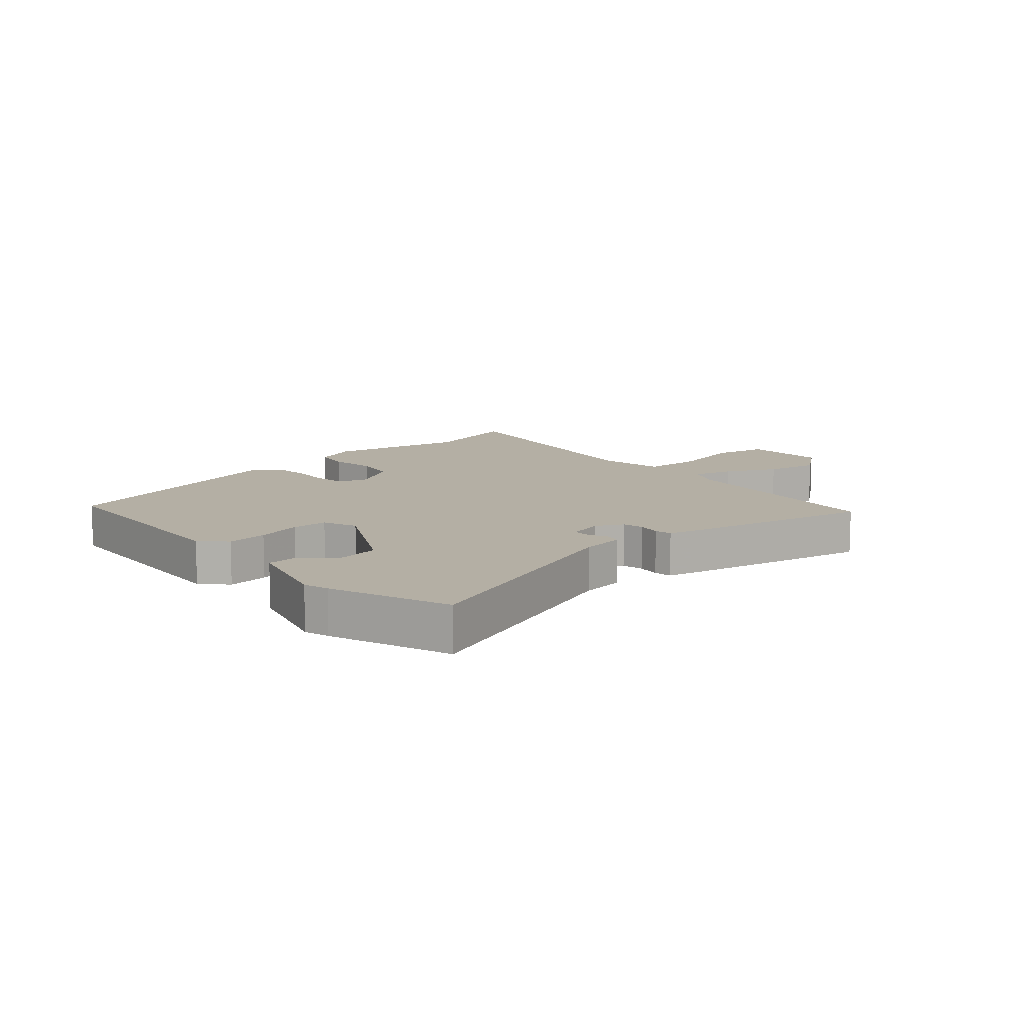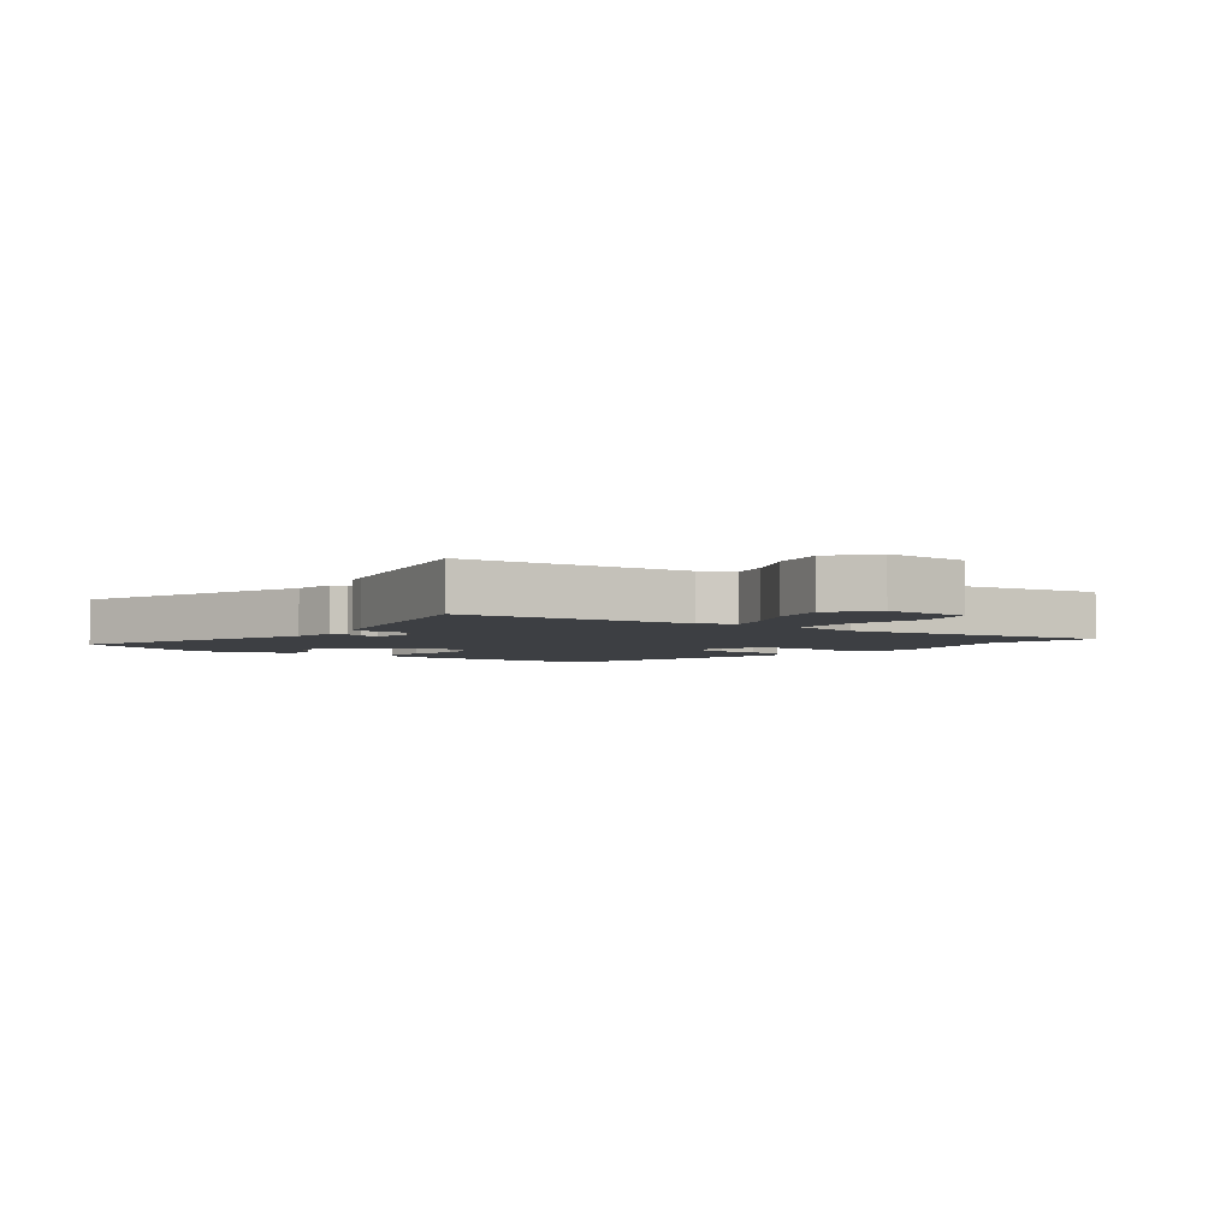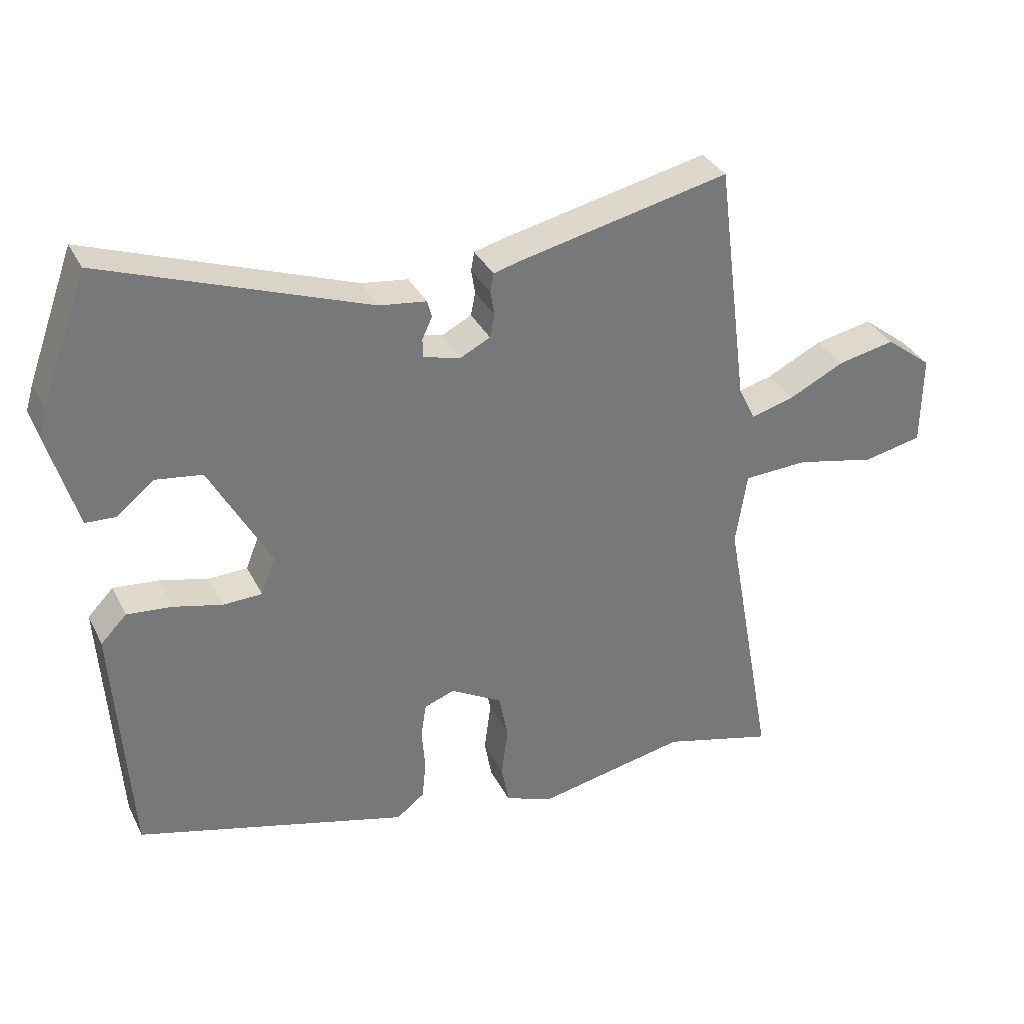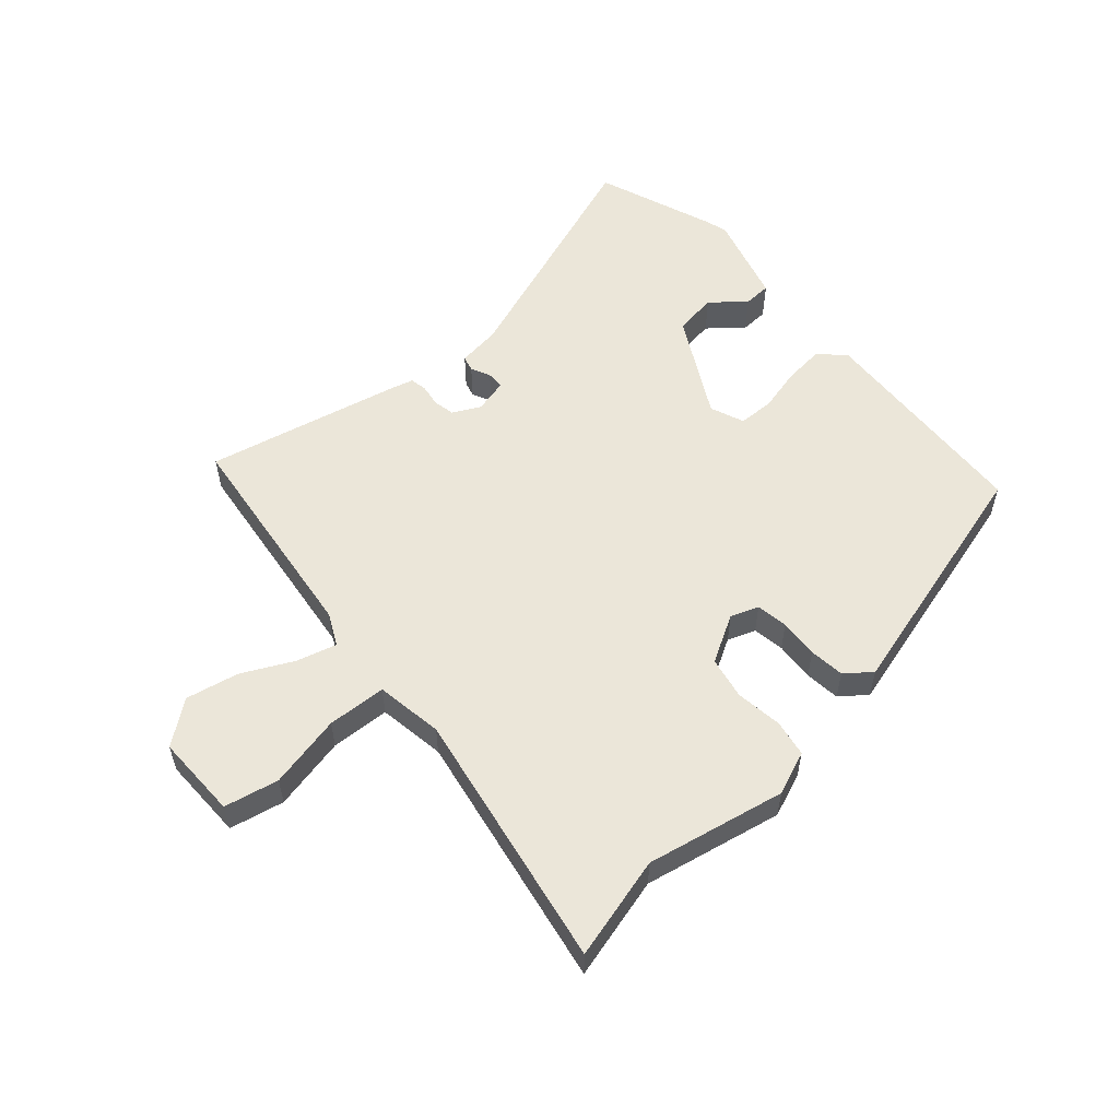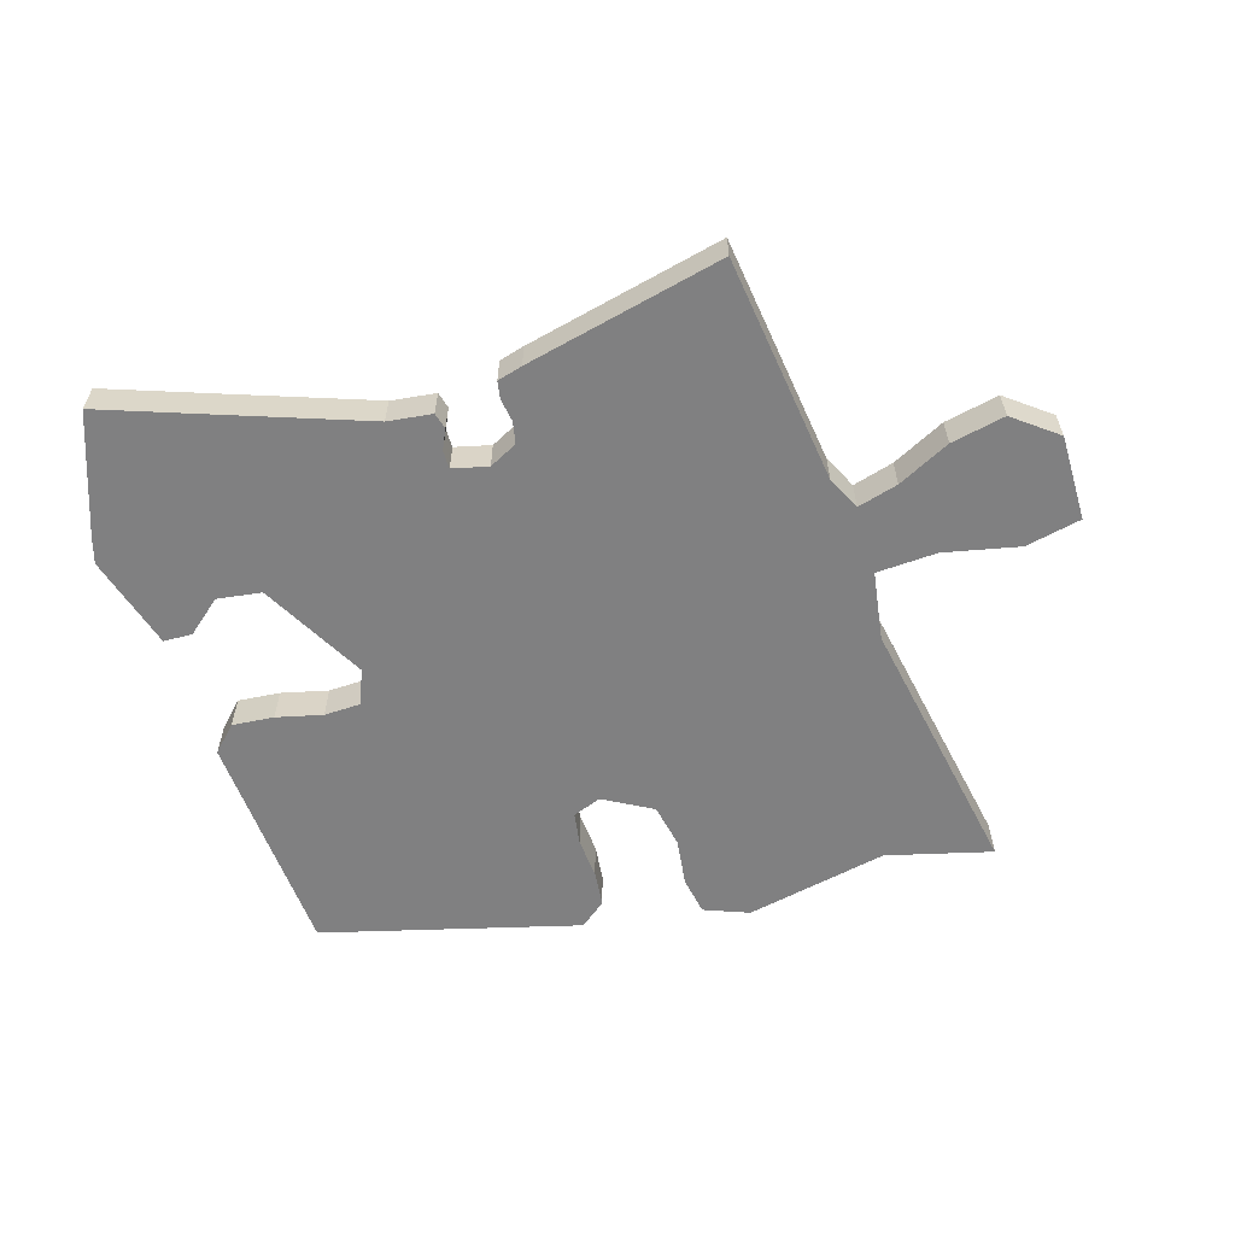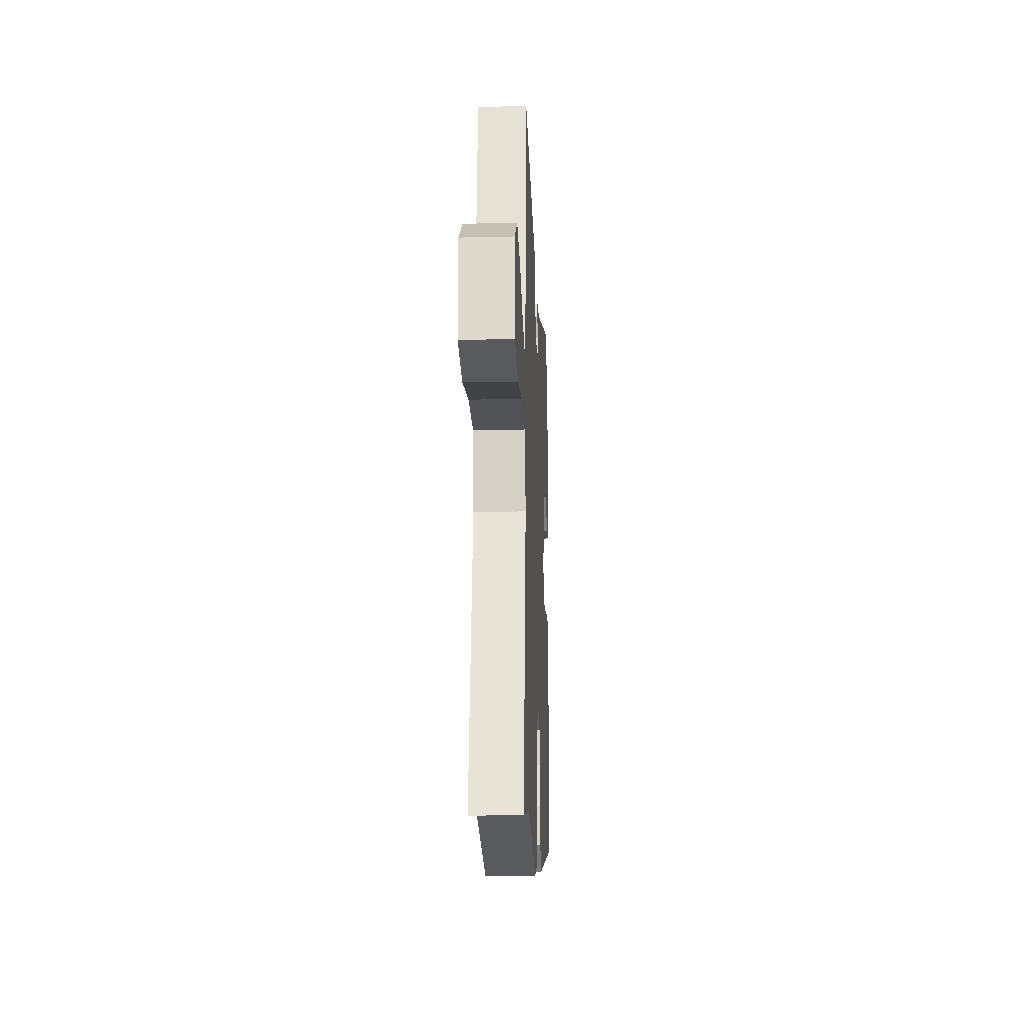
<metadata>
{"format":"obj","ext":"obj","renderer":"f3d","projection":"perspective","resolution":1024,"background":"white","views":[{"elev":11.3,"azim":-41.9,"up":"+Y"},{"elev":-3.8,"azim":52.2,"up":"+Y"},{"elev":33.9,"azim":-23.5,"up":"+Z"},{"elev":55.4,"azim":138.4,"up":"+Y"},{"elev":-60.1,"azim":17.0,"up":"+Y"},{"elev":-19.4,"azim":92.6,"up":"+Z"}]}
</metadata>
<code>
v -0.477 0.07 -0.363
v -0.501 0.07 0.004
v -0.462 0.07 0.044
v -0.395 0.07 0.038
v -0.321 0.07 0.02
v -0.262 0.07 0.022
v -0.24 0.07 0.078
v -0.332 0.07 0.245
v -0.403 0.07 0.255
v -0.458 0.07 0.209
v -0.504 0.07 0.211
v -0.548 0.07 0.361
v -0.536 0.07 0.401
v -0.466 0.07 0.594
v -0.068 0.07 0.452
v 0.003 0.07 0.443
v 0.01 0.07 0.417
v -0.005 0.07 0.385
v -0.005 0.07 0.356
v 0.052 0.07 0.342
v 0.097 0.07 0.365
v 0.104 0.07 0.4
v 0.098 0.07 0.437
v 0.103 0.07 0.465
v 0.143 0.07 0.476
v 0.461 0.07 0.548
v 0.508 0.07 0.18
v 0.534 0.07 0.127
v 0.599 0.07 0.145
v 0.683 0.07 0.187
v 0.77 0.07 0.205
v 0.84 0.07 0.151
v 0.839 0.07 0.013
v 0.75 0.07 -0.006
v 0.629 0.07 0.02
v 0.532 0.07 0.015
v 0.515 0.07 -0.096
v 0.593 0.07 -0.524
v 0.424 0.07 -0.48
v 0.196 0.07 -0.527
v 0.124 0.07 -0.499
v 0.113 0.07 -0.438
v 0.123 0.07 -0.362
v 0.109 0.07 -0.292
v 0.031 0.07 -0.248
v -0.015 0.07 -0.265
v -0.023 0.07 -0.317
v -0.018 0.07 -0.382
v -0.024 0.07 -0.44
v -0.066 0.07 -0.473
v -0.477 0 -0.363
v -0.501 0 0.004
v -0.462 0 0.044
v -0.395 0 0.038
v -0.321 0 0.02
v -0.262 0 0.022
v -0.24 0 0.078
v -0.332 0 0.245
v -0.403 0 0.255
v -0.458 0 0.209
v -0.504 0 0.211
v -0.548 0 0.361
v -0.536 0 0.401
v -0.466 0 0.594
v -0.068 0 0.452
v 0.003 0 0.443
v 0.01 0 0.417
v -0.005 0 0.385
v -0.005 0 0.356
v 0.052 0 0.342
v 0.097 0 0.365
v 0.104 0 0.4
v 0.098 0 0.437
v 0.103 0 0.465
v 0.143 0 0.476
v 0.461 0 0.548
v 0.508 0 0.18
v 0.534 0 0.127
v 0.599 0 0.145
v 0.683 0 0.187
v 0.77 0 0.205
v 0.84 0 0.151
v 0.839 0 0.013
v 0.75 0 -0.006
v 0.629 0 0.02
v 0.532 0 0.015
v 0.515 0 -0.096
v 0.593 0 -0.524
v 0.424 0 -0.48
v 0.196 0 -0.527
v 0.124 0 -0.499
v 0.113 0 -0.438
v 0.123 0 -0.362
v 0.109 0 -0.292
v 0.031 0 -0.248
v -0.015 0 -0.265
v -0.023 0 -0.317
v -0.018 0 -0.382
v -0.024 0 -0.44
v -0.066 0 -0.473
f 3 4 5
f 2 3 5
f 1 2 5
f 50 1 5
f 49 50 5
f 48 49 5
f 47 48 5
f 46 47 5 6
f 45 46 6 7
f 44 45 7 8
f 41 42 43
f 40 41 43
f 39 40 43
f 39 43 44
f 38 39 44
f 37 38 44
f 36 37 44 8
f 33 34 35
f 32 33 35
f 31 32 35
f 30 31 35
f 29 30 35
f 28 29 35 36
f 27 28 36 8
f 25 26 27
f 24 25 27
f 23 24 27
f 22 23 27
f 21 22 27
f 20 21 27
f 27 8 9
f 20 27 9
f 19 20 9
f 15 16 17 18
f 15 18 19 9
f 12 13 14
f 11 12 14
f 10 11 14
f 9 10 14
f 9 14 15
f 55 54 53
f 55 53 52
f 55 52 51
f 55 51 100
f 55 100 99
f 55 99 98
f 55 98 97
f 56 55 97 96
f 57 56 96 95
f 58 57 95 94
f 93 92 91
f 93 91 90
f 93 90 89
f 94 93 89
f 94 89 88
f 94 88 87
f 58 94 87 86
f 85 84 83
f 85 83 82
f 85 82 81
f 85 81 80
f 85 80 79
f 86 85 79 78
f 58 86 78 77
f 77 76 75
f 77 75 74
f 77 74 73
f 77 73 72
f 77 72 71
f 77 71 70
f 59 58 77
f 59 77 70
f 59 70 69
f 68 67 66 65
f 59 69 68 65
f 64 63 62
f 64 62 61
f 64 61 60
f 64 60 59
f 65 64 59
f 1 51 52 2
f 2 52 53 3
f 3 53 54 4
f 4 54 55 5
f 5 55 56 6
f 6 56 57 7
f 7 57 58 8
f 8 58 59 9
f 9 59 60 10
f 10 60 61 11
f 11 61 62 12
f 12 62 63 13
f 13 63 64 14
f 14 64 65 15
f 15 65 66 16
f 16 66 67 17
f 17 67 68 18
f 18 68 69 19
f 19 69 70 20
f 20 70 71 21
f 21 71 72 22
f 22 72 73 23
f 23 73 74 24
f 24 74 75 25
f 25 75 76 26
f 26 76 77 27
f 27 77 78 28
f 28 78 79 29
f 29 79 80 30
f 30 80 81 31
f 31 81 82 32
f 32 82 83 33
f 33 83 84 34
f 34 84 85 35
f 35 85 86 36
f 36 86 87 37
f 37 87 88 38
f 38 88 89 39
f 39 89 90 40
f 40 90 91 41
f 41 91 92 42
f 42 92 93 43
f 43 93 94 44
f 44 94 95 45
f 45 95 96 46
f 46 96 97 47
f 47 97 98 48
f 48 98 99 49
f 49 99 100 50
f 50 100 51 1

</code>
